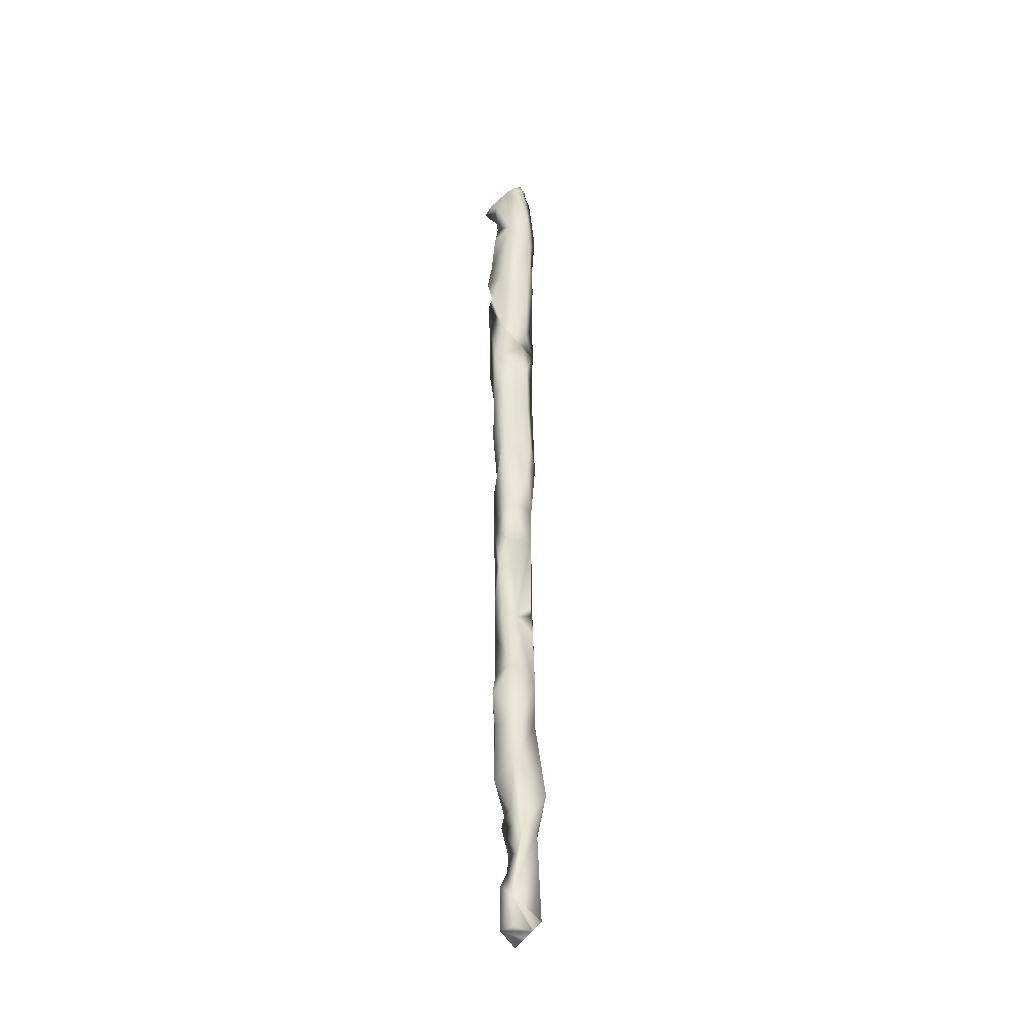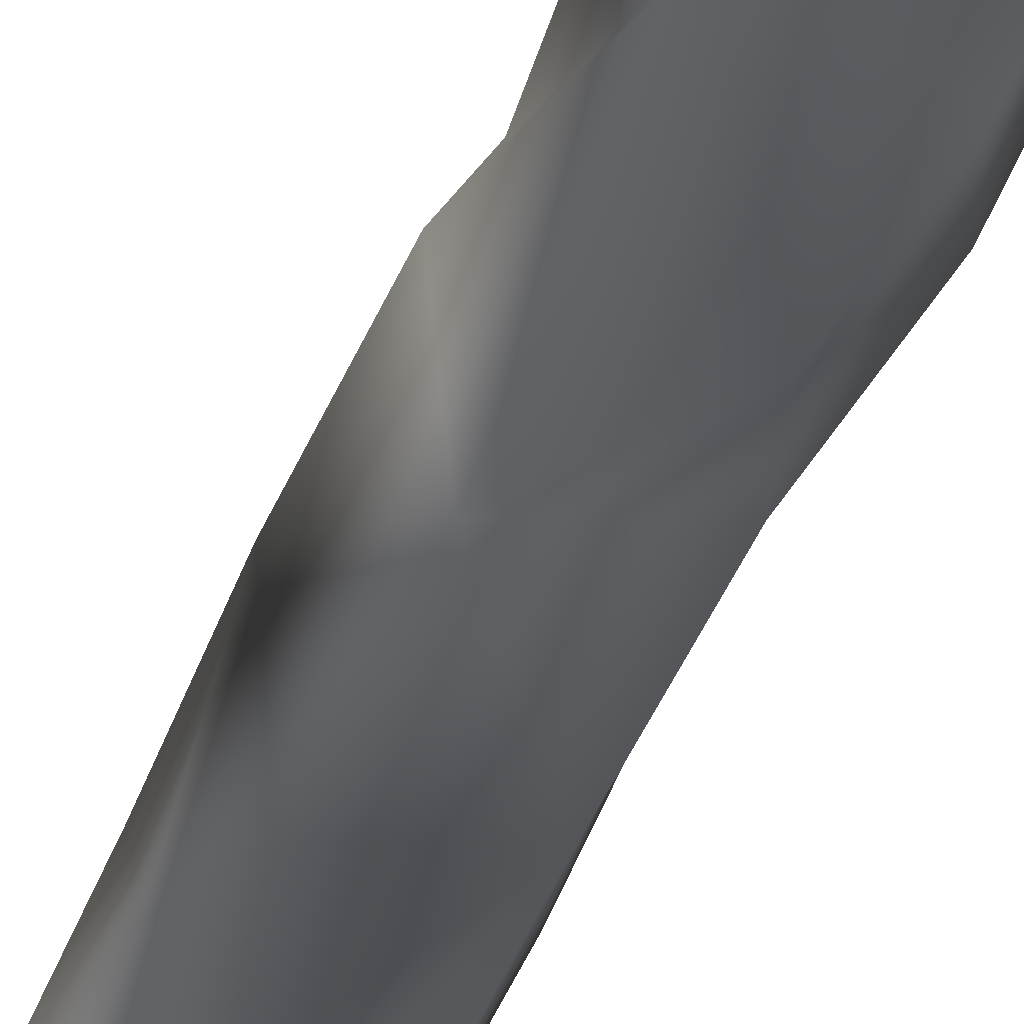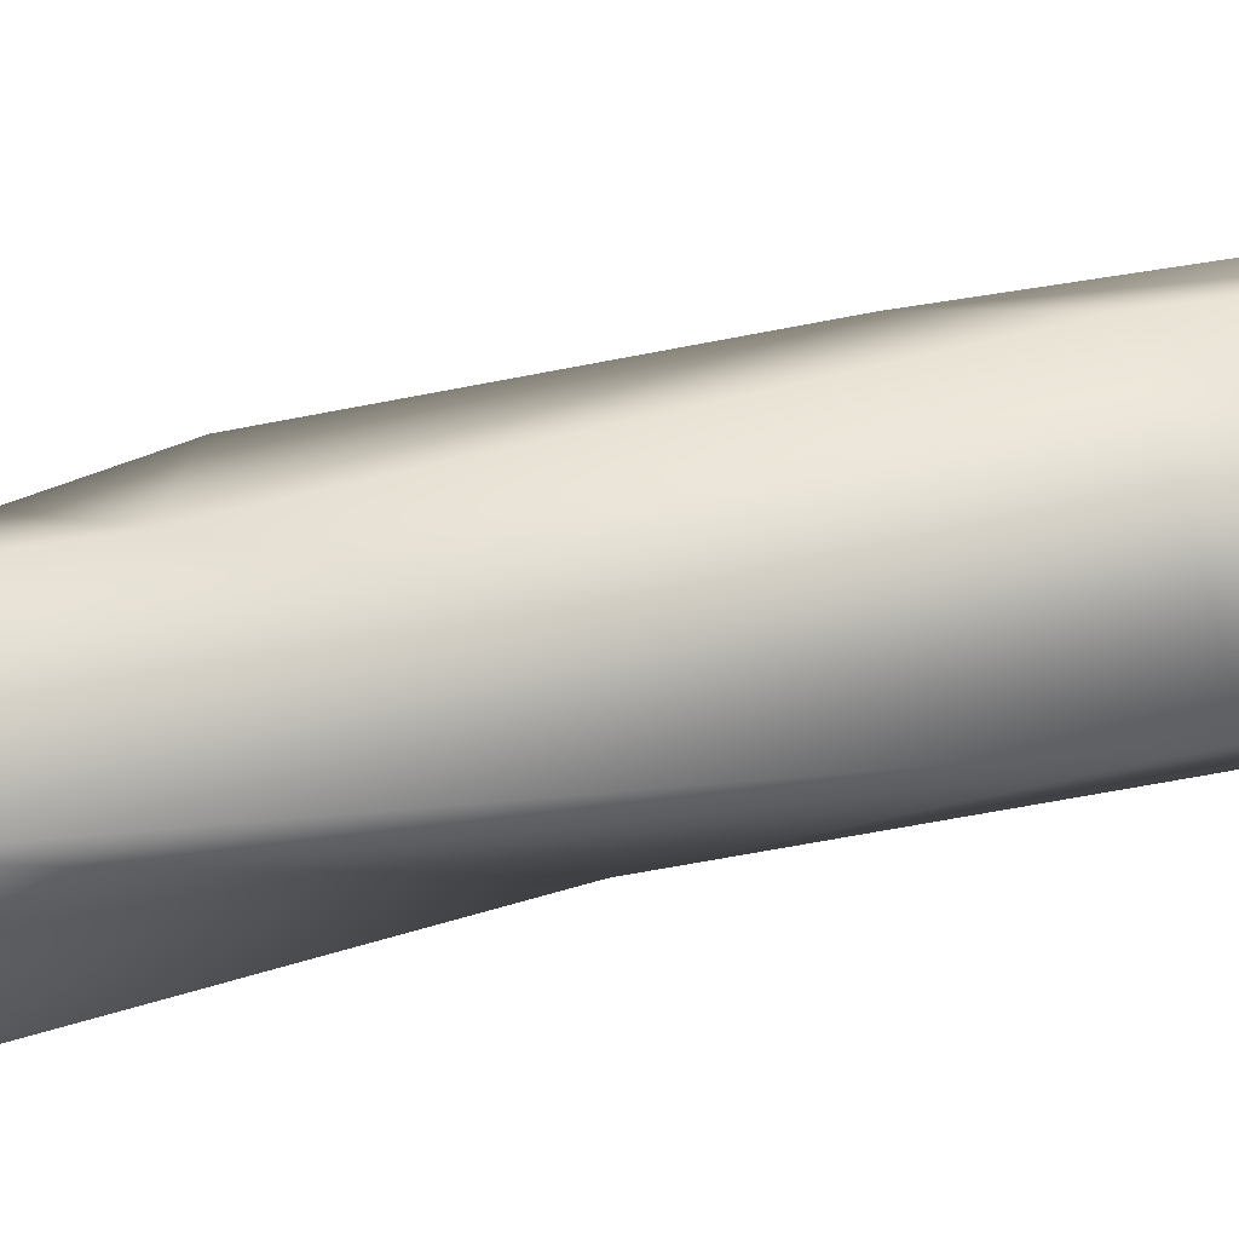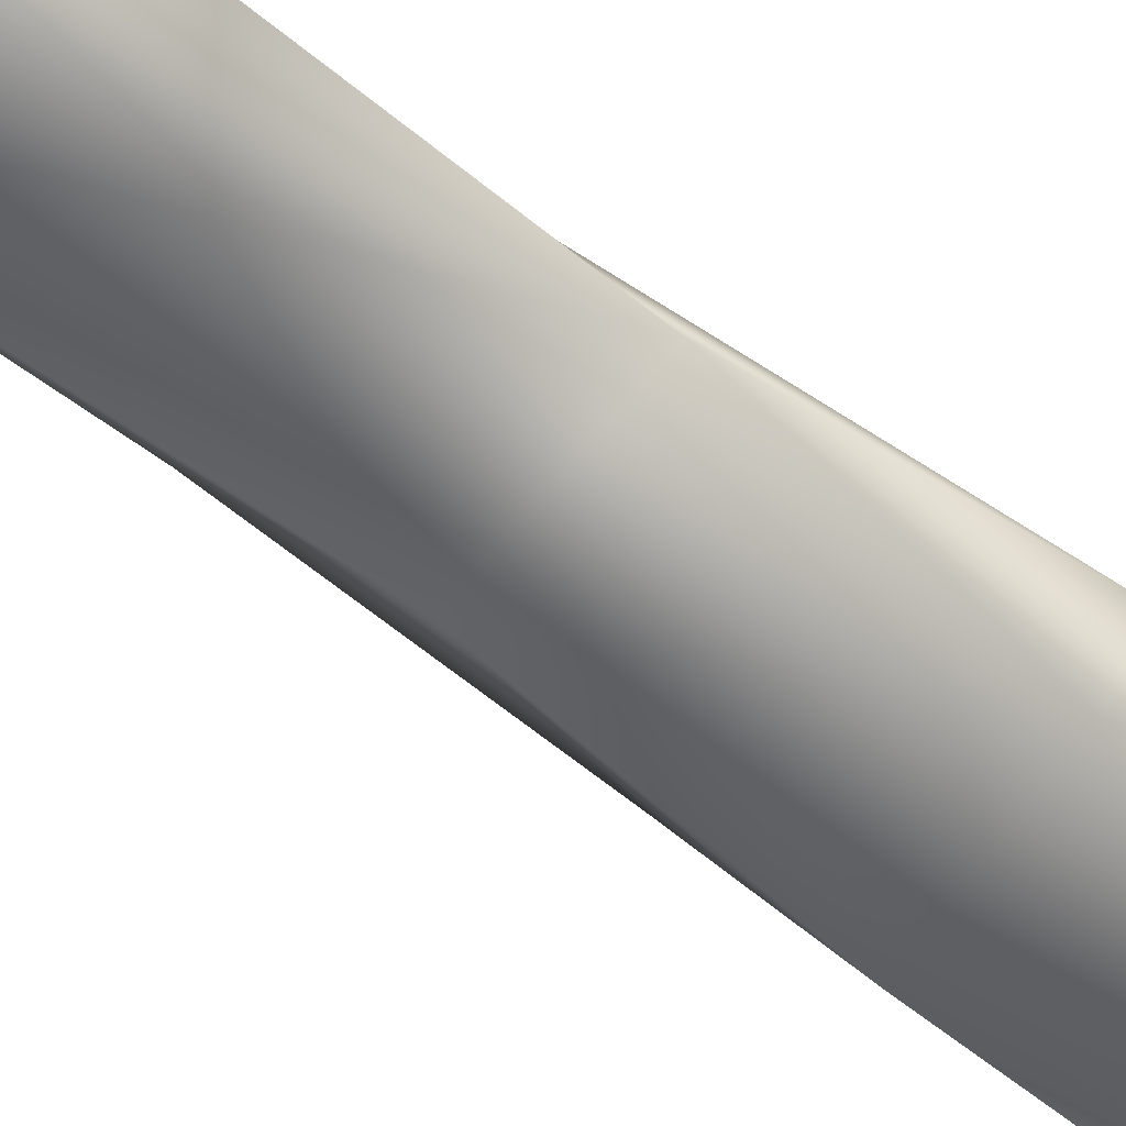
<metadata>
{"format":"obj","ext":"obj","renderer":"f3d","projection":"perspective","resolution":1024,"background":"white","views":[{"elev":-35.8,"azim":-22.0,"up":"+Z"},{"elev":-35.8,"azim":-17.4,"up":"+Y"},{"elev":56.6,"azim":78.3,"up":"+Y"},{"elev":-62.7,"azim":50.3,"up":"+Y"}]}
</metadata>
<code>
o 21_ML_Tibia_L_Collision_Textured_mesh_1.045
v 0.02872 -0.000358 -0.4403
v 0.02396 -0.000645 0.01532
v 0.004676 0.008241 0.5272
v -0.005926 -0.01157 -0.09155
v 0.02883 0.009672 -0.2229
v 0.0235 -0.01161 0.2694
v 0.008204 -0.02854 0.3565
v 0.008024 -0.02415 0.294
v 0.01939 -0.01017 0.4983
v 0.02281 -0.02336 0.4769
v 0.01602 -0.006315 0.5838
v 0.02483 -0.006221 -0.2497
v 0.02806 0.01018 -0.4857
v 0.003343 0.0301 -0.5199
v 0.03427 0.017 -0.3784
v 0.03556 -0.01046 -0.3926
v 0.01747 -0.01753 0.555
v 0.005363 -0.03887 0.5079
v -0.03243 -0.01299 0.2546
v -0.0225 -0.01952 0.3043
v -0.01198 0.01657 0.285
v -0.01305 0.01318 0.3624
v 0.03506 0.009208 -0.5239
v 0.01573 -0.01809 0.1157
v -0.01871 -0.0132 0.1275
v 0.028 0.01386 -0.2927
v 0.01944 0.01803 -0.5525
v 0.009447 -0.02155 0.2357
v -0.02007 -0.01491 0.2095
v -0.02602 0.004817 -0.2614
v -0.01813 0.01639 -0.2983
v -0.02381 0.008993 0.5298
v 0.03172 -0.002568 -0.5432
v -0.01225 -0.009348 0.01756
v 0.01121 0.02369 -0.4814
v 0.0173 0.02177 -0.4477
v -0.03422 -0.01453 0.5382
v -0.01856 -0.01407 -0.1385
v -0.02113 0.01037 -0.1212
v -0.003576 0.02209 -0.4107
v -0.02074 0.01077 -0.3729
v -0.01401 0.008081 -0.5574
v 0.006968 -0.01445 -0.4348
v 0.02611 -0.00549 0.1272
v -6.2e-05 -0.03402 0.5617
v -0.006649 -0.008056 -0.5199
v -0.005556 -0.01414 -0.3574
v -0.003671 0.03133 -0.316
v 0.02717 0.008813 -0.04264
v -0.01839 -0.02996 0.4889
v -0.01967 0.01244 -0.2334
v -0.03211 -0.008171 0.4755
v -0.01313 0.009453 -0.5052
v 0.02018 -0.01982 0.4255
v -0.003662 0.02612 -0.2028
v -0.005336 0.02207 -0.1332
v 0.0246 -0.004897 -0.2997
v 0.01287 -0.01624 0.1804
v -0.007672 0.01412 0.2348
v 0.02472 -0.008281 -0.4383
v -0.02297 0.005715 -0.1818
v 0.02225 -0.01279 0.324
v 0.01138 -0.03369 0.4517
v 0.03522 0.01557 -0.3287
v -0.02375 0.01041 -0.01944
v -0.006571 -0.003291 -0.4156
v -0.03292 0.009498 0.3346
v -0.02401 0.0111 0.1928
v -0.01233 0.02103 -0.03996
v -0.007062 -0.01191 -0.2237
v 0.02559 -0.003873 0.1696
v 0.02691 -0.006992 0.07759
v 0.01127 -0.01835 0.06493
v -0.02137 0.01169 -0.07789
v -0.007874 0.001298 -0.4897
v -0.03128 0.008724 0.2318
v -0.01064 0.01867 0.1121
v 0.02944 0.01736 -0.2652
v 0.02808 0.008237 -0.07947
v -0.01033 0.01496 0.4014
v -0.02357 0.009428 0.04217
v 0.01414 0.01049 0.08919
v -0.009183 0.01764 0.05041
v -0.03553 -0.003361 0.4224
v -0.02076 0.007627 0.0629
v 0.0217 -0.003815 -0.1463
v 0.02272 -0.004842 -0.1728
v -0.02492 0.01215 0.1361
v -0.02845 -0.000422 0.192
v -0.02532 -0.000943 0.5075
v 0.02141 -0.01775 0.3882
v 0.02293 -0.007773 0.2252
v -0.03843 0.001949 0.3958
v -0.03283 0.000699 0.3706
v -0.00642 0.02507 -0.5438
v -0.002409 -0.003061 -0.5552
v -0.008196 0.0343 -0.2719
v -0.009671 0.01262 0.4658
v 0.02846 0.009711 -0.1302
v -0.01463 -0.01259 -0.04257
v -0.03417 0.007313 0.3608
v -0.000837 -0.0116 -0.2998
v -0.01325 0.03019 -0.2992
v -8.7e-05 -0.006709 -0.1531
v 9.1e-05 -0.007028 -0.4682
v 0.0197 -0.006313 -0.1356
v -0.006163 0.003842 -0.4678
v 0.005241 -0.01813 0.2773
v -0.008432 0.0276 -0.2374
v -0.01138 0.01105 -0.4324
v -0.006645 0.03542 -0.3083
v -0.001257 0.008882 0.4265
v -0.01908 -0.000253 -0.07897
v 0.001395 0.03748 -0.3692
v -0.02724 -0.02154 0.3968
v 0.02018 -0.006835 -0.04126
v -0.03965 -0.01138 0.5403
v 0.01048 -0.008541 0.59
v -0.0235 -0.02995 0.5561
v -0.02083 -0.03216 0.5587
v 0.007439 -0.01545 0.5869
v -0.007893 0.02771 0.5724
v -0.01475 -0.03432 0.5647
v -0.005184 0.02891 0.5751
v -0.000788 0.02181 0.5793
v -0.0355 0.0158 0.5448
v -0.02198 -0.03202 0.5575
v -0.02167 -0.03214 0.5578
v -0.04158 0.006003 0.5387
v 0.01116 -0.01356 0.5906
v 0.009414 -0.004218 0.5891
v -0.001319 -0.02935 0.578
v 0.008742 0.01336 -0.5698
v 0.03203 -0.002541 -0.5432
v 0.01004 -0.00662 -0.5687
v 0.005809 0.01221 -0.5732
v 0.02182 0.01957 -0.5546
v 0.01632 -0.01187 -0.5615
v 0.03194 -0.0026 -0.5433
v 0.01664 -0.01244 -0.5611
v 0.03049 -0.003616 -0.545
v 0.008109 0.003177 -0.5707
v 0.01769 -0.01328 -0.5599
v 0.03177 -0.002221 -0.5434
v 0.006052 0.01264 -0.5729
f 36 15 1
f 115 7 63
f 118 130 11
f 19 108 20
f 48 26 64
f 18 10 17
f 95 14 27
f 130 121 11
f 16 15 64
f 114 40 41
f 34 100 116
f 128 18 45 120
f 48 15 114
f 102 47 57
f 58 71 92
f 39 56 61
f 57 64 26
f 72 24 73
f 18 17 45
f 105 75 46
f 81 65 34
f 46 60 43
f 65 56 74
f 88 68 59
f 49 69 83
f 88 25 89
f 91 63 7
f 78 12 26
f 75 35 53
f 49 79 69
f 3 90 32
f 69 65 83
f 20 7 115
f 109 97 30
f 4 116 100
f 6 28 92
f 65 100 34
f 49 116 79
f 107 35 75
f 41 48 114
f 91 54 63
f 107 110 35
f 24 44 71
f 67 101 22
f 23 27 14
f 20 115 94
f 16 60 1
f 70 102 12
f 86 99 79
f 103 30 97
f 68 89 76
f 7 62 91
f 141 139 33
f 57 47 16
f 43 105 46
f 7 20 8
f 9 112 98
f 58 25 24
f 102 57 12
f 4 104 116
f 73 2 72
f 83 81 85
f 60 46 33
f 53 46 75
f 90 98 84
f 132 45 11 121
f 46 53 42
f 102 31 41
f 103 111 41
f 41 111 48
f 62 6 21
f 42 53 95
f 1 13 36
f 50 115 63
f 12 104 70
f 30 31 102
f 61 55 109
f 138 42 135
f 129 32 37 117
f 113 74 39
f 86 104 87
f 96 46 42
f 82 83 77
f 12 5 99
f 76 67 21
f 141 33 46 143
f 105 43 110
f 13 1 60
f 6 8 20
f 58 29 25
f 82 2 49
f 4 38 104
f 61 38 39
f 99 56 79
f 77 59 44
f 81 83 65
f 76 89 19
f 82 49 83
f 98 80 84
f 61 109 51
f 23 33 27
f 29 89 25
f 56 39 74
f 107 105 110
f 48 64 15
f 40 114 36
f 116 104 106
f 80 62 22
f 6 62 8
f 87 104 12
f 21 59 76
f 108 19 28
f 16 47 43
f 62 7 8
f 19 20 67
f 24 25 73
f 16 1 15
f 58 24 71
f 25 34 73
f 60 16 43
f 14 35 13
f 47 102 41
f 63 10 18
f 34 116 2
f 82 77 44
f 41 31 103
f 26 12 57
f 15 36 114
f 106 86 79
f 2 73 34
f 93 94 115
f 38 70 104
f 17 11 45
f 6 59 21
f 5 78 97
f 64 57 16
f 131 11 125
f 6 92 59
f 84 50 52
f 76 59 68
f 48 103 97
f 82 44 72
f 62 80 91
f 60 33 13
f 10 112 9
f 25 88 85
f 5 109 55
f 106 104 86
f 88 77 85
f 41 40 66
f 58 92 28
f 22 101 94
f 35 14 53
f 79 56 69
f 10 9 17
f 35 36 13
f 85 81 25
f 71 59 92
f 36 110 40
f 52 90 84
f 24 72 44
f 123 45 132
f 87 12 99
f 28 6 108
f 59 71 44
f 91 80 112
f 9 3 17
f 70 61 51
f 10 54 112
f 101 20 94
f 51 30 70
f 115 50 84
f 56 55 61
f 93 84 80
f 26 48 78
f 90 3 98
f 97 109 5
f 90 50 37
f 67 22 21
f 33 23 13
f 108 6 20
f 29 28 19
f 98 112 80
f 106 79 116
f 67 76 19
f 70 38 61
f 109 30 51
f 78 48 97
f 80 22 93
f 93 22 94
f 39 38 113
f 116 49 2
f 91 112 54
f 48 111 103
f 9 98 3
f 86 87 99
f 95 53 14
f 88 89 68
f 77 88 59
f 56 65 69
f 65 113 100
f 99 5 55
f 101 67 20
f 2 82 72
f 5 12 78
f 47 41 66
f 47 66 43
f 81 34 25
f 29 19 89
f 50 90 52
f 136 142 42
f 103 31 30
f 107 75 105
f 3 11 17
f 133 27 137
f 40 110 66
f 83 85 77
f 90 37 32
f 14 13 23
f 56 99 55
f 144 33 134
f 136 42 95 145
f 62 21 22
f 123 120 45
f 36 35 110
f 102 70 30
f 113 4 100
f 117 37 119
f 84 93 115
f 54 10 63
f 29 58 28
f 63 18 50
f 113 38 4
f 65 74 113
f 43 66 110
f 50 18 128 127
f 32 129 126
f 11 3 124 125
f 32 126 122
f 32 122 124 3
f 37 50 127 119
f 11 131 118
f 127 128 120 123 132 121 130 118 131 125 124 122 126 129 117 119
f 46 96 140 143
f 96 42 138 140
f 33 144 137 27
f 42 142 135
f 33 139 134
f 27 133 145 95
f 145 133 137 144 134 139 141 143 140 138 135 142 136

</code>
